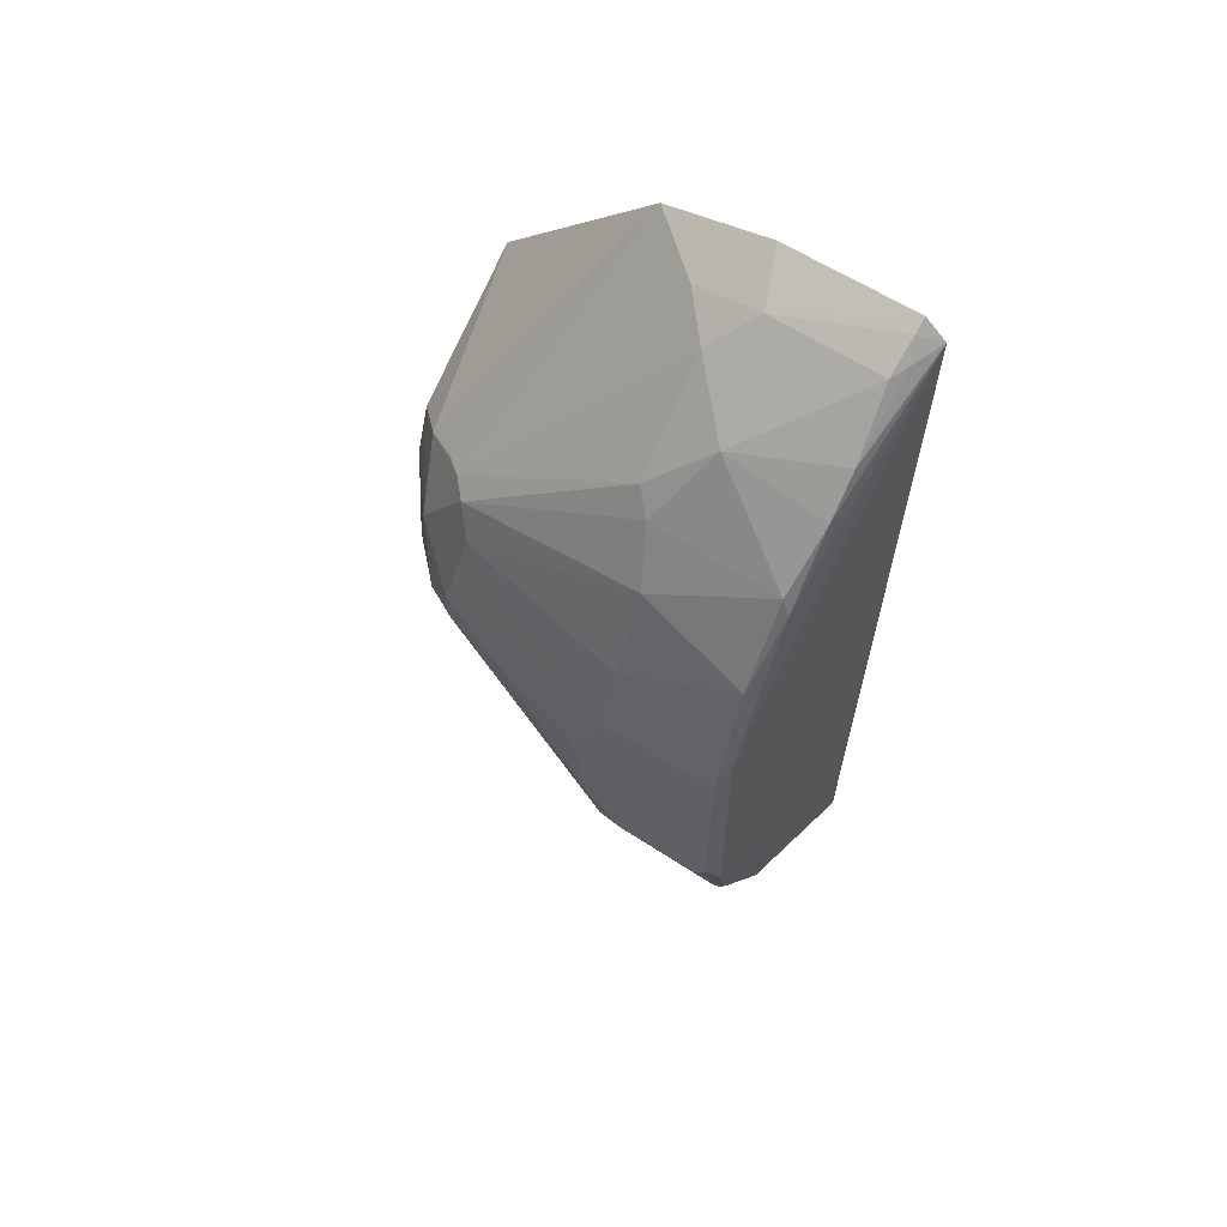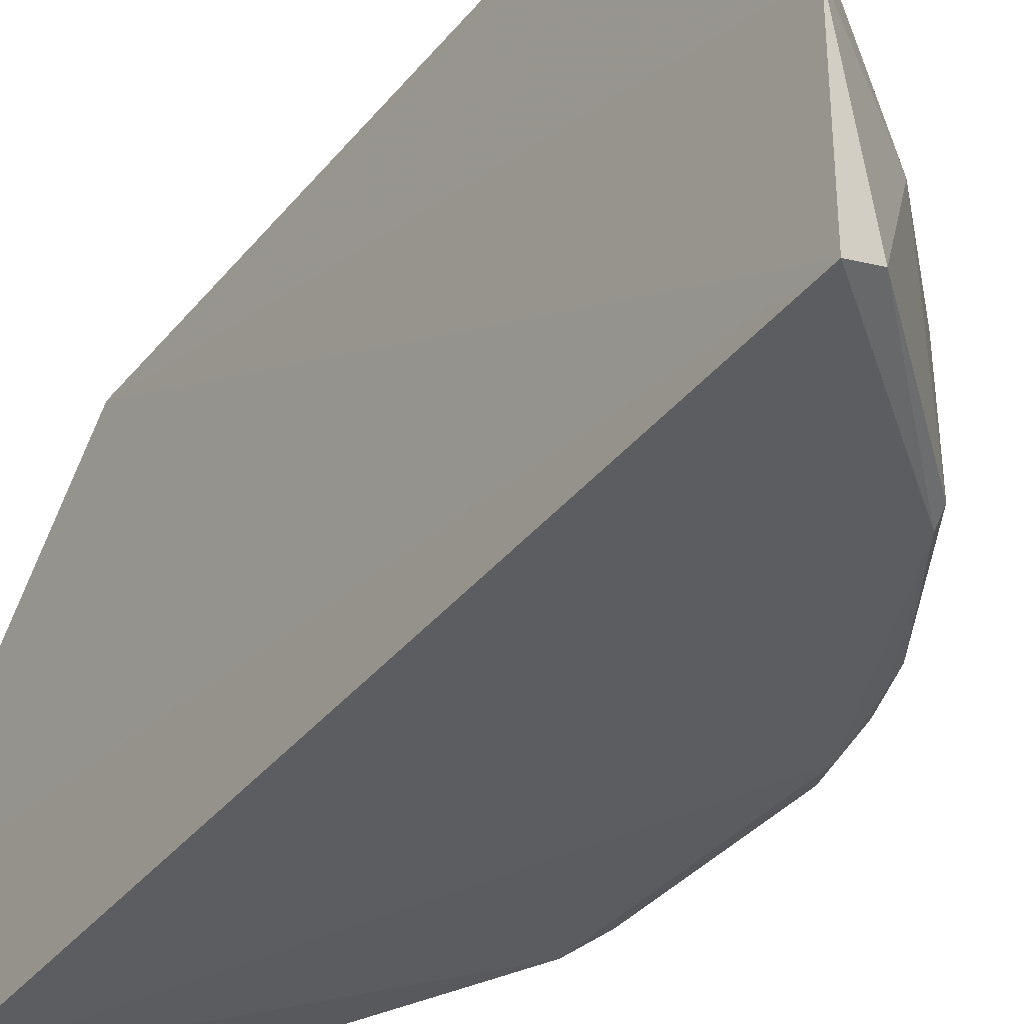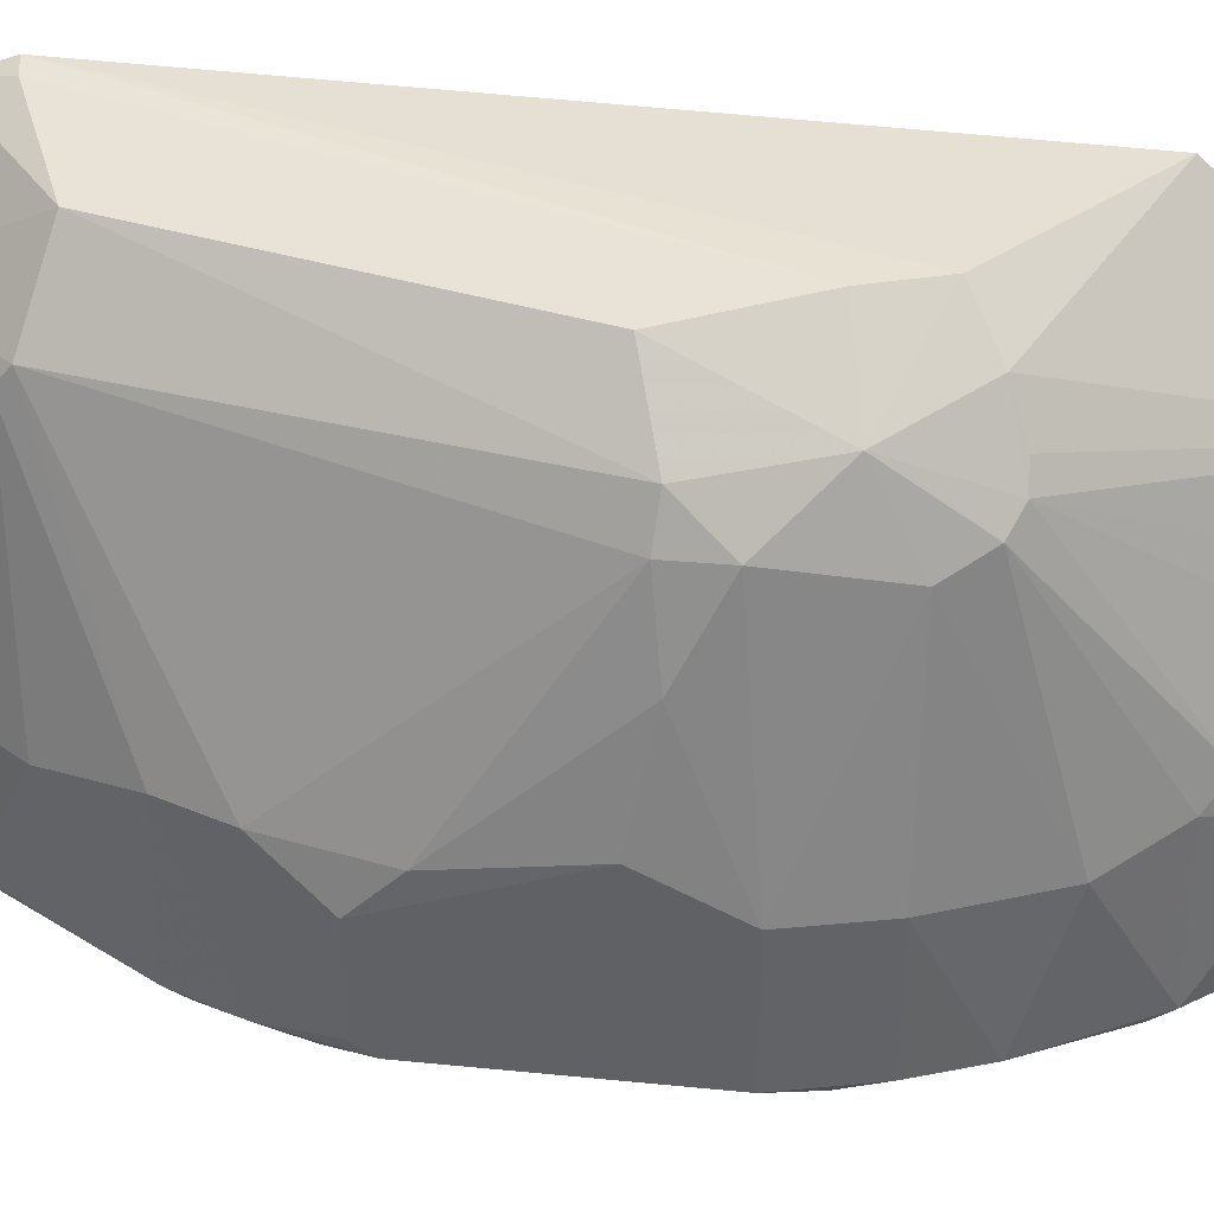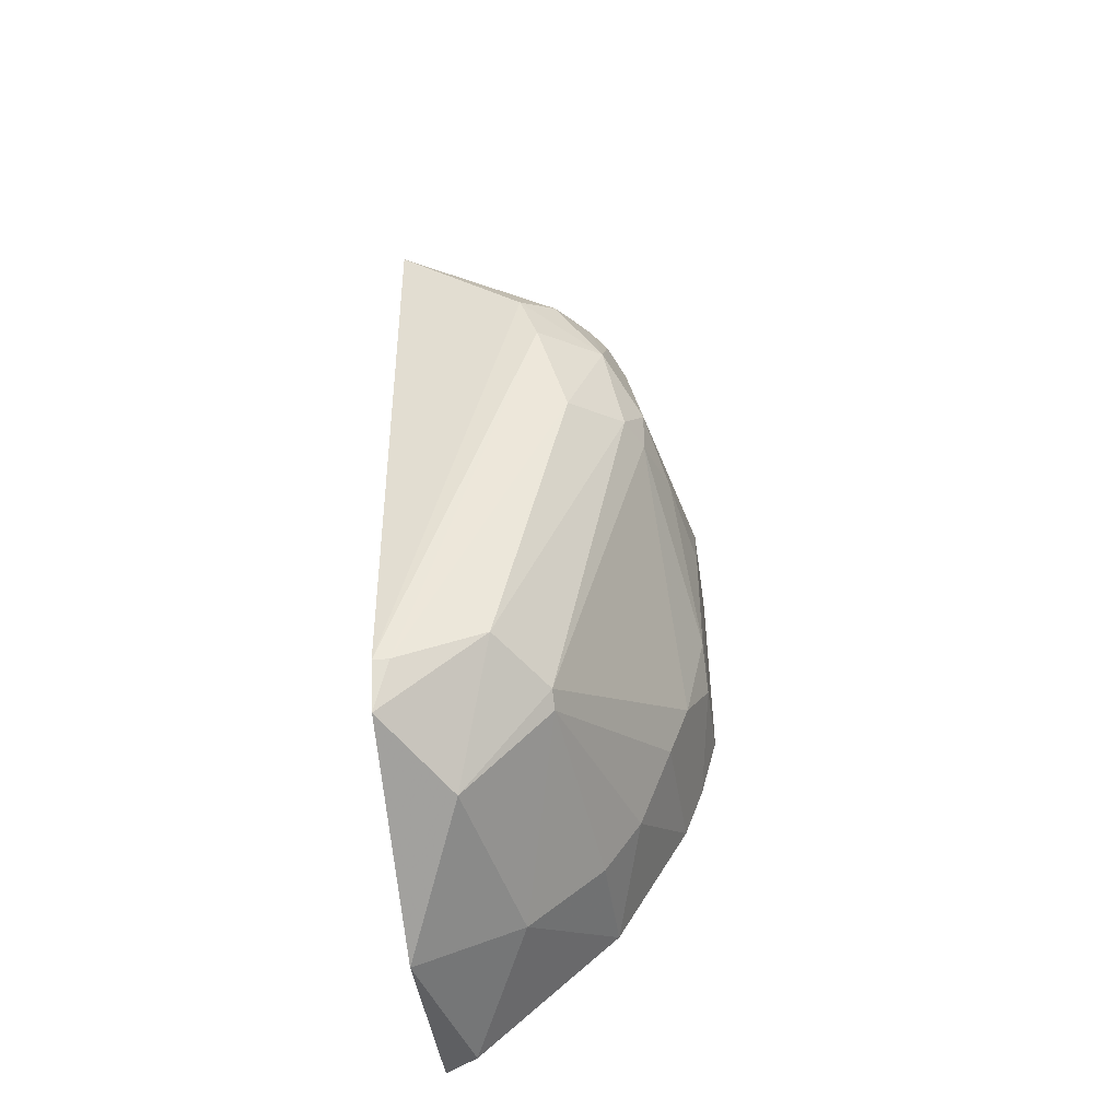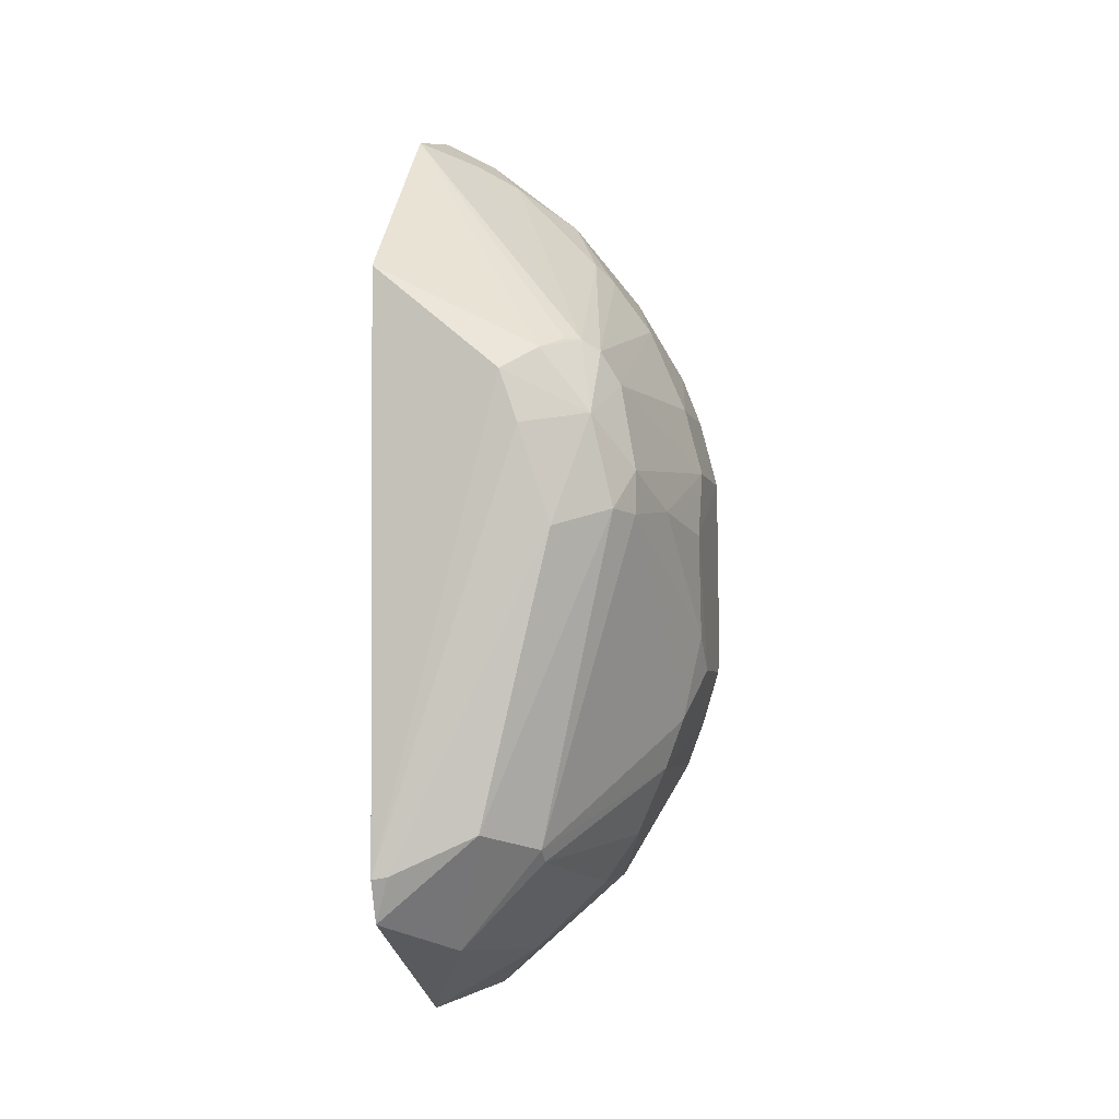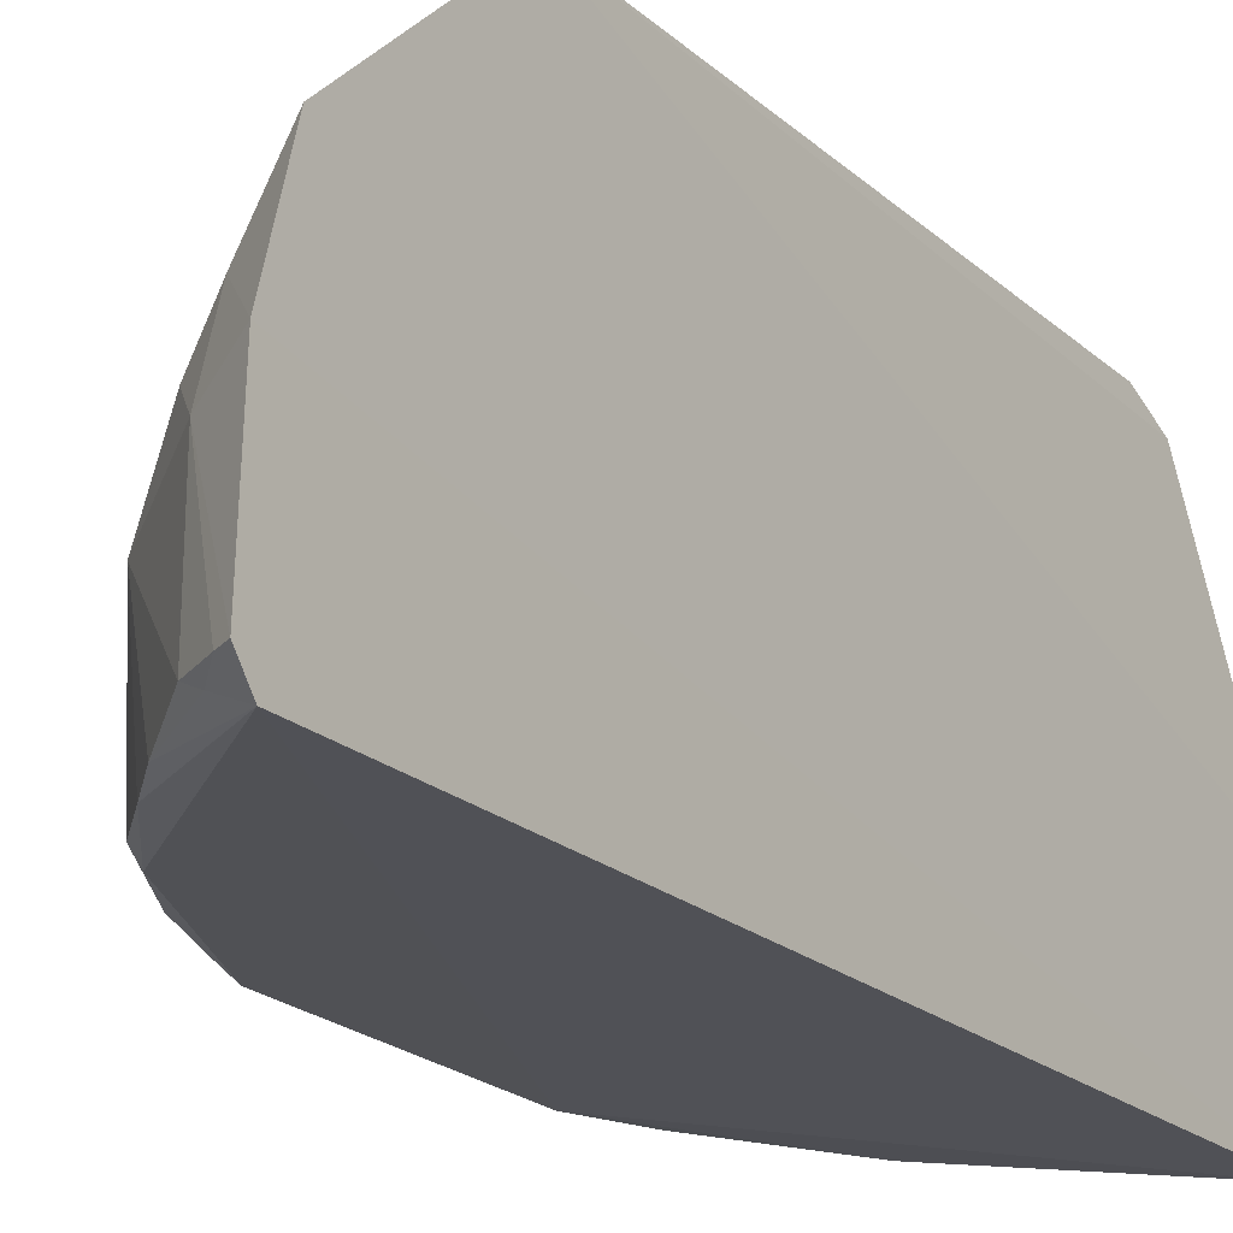
<metadata>
{"format":"obj","ext":"obj","renderer":"f3d","projection":"perspective","resolution":1024,"background":"white","views":[{"elev":62.2,"azim":-56.9,"up":"+Z"},{"elev":-37.2,"azim":145.7,"up":"+Y"},{"elev":39.4,"azim":-82.3,"up":"+Y"},{"elev":-44.8,"azim":-172.1,"up":"+Z"},{"elev":-4.2,"azim":-167.5,"up":"+Z"},{"elev":-21.7,"azim":33.5,"up":"+Y"}]}
</metadata>
<code>
v -0.008112 0.01279 0.01528
v -0.008177 0.007792 0.01481
v -0.008115 0.00804 -0.01488
v -0.008137 0.01397 -0.01492
v -0.01713 0.01336 0.001054
v -0.008063 0.02135 0.009056
v -0.008165 0.008488 0.01538
v -0.01664 0.008189 -0.004052
v -0.01476 0.01848 0.006579
v -0.01585 0.008528 0.007237
v -0.01297 0.01847 -0.00958
v -0.008091 0.01625 0.01438
v -0.01257 0.008257 0.01179
v -0.01707 0.008488 0.003303
v -0.01648 0.01275 -0.005152
v -0.01364 0.008518 -0.01074
v -0.01536 0.01953 0.001441
v -0.008281 0.02174 -0.009957
v -0.01323 0.02055 0.006424
v -0.009703 0.008531 0.01449
v -0.01412 0.01273 0.01
v -0.01713 0.008867 -0.003468
v -0.0166 0.008229 0.004456
v -0.01649 0.01216 0.005551
v -0.01134 0.01273 -0.01298
v -0.01479 0.01216 -0.009085
v -0.01374 0.008247 -0.01029
v -0.01591 0.01854 0.002733
v -0.01588 0.01848 0.001336
v -0.008262 0.02114 -0.01136
v -0.01147 0.02101 -0.008615
v -0.01425 0.01896 0.006897
v -0.01279 0.02159 0.003936
v -0.01147 0.008279 0.01291
v -0.008624 0.008491 0.01514
v -0.01421 0.008505 0.01006
v -0.01079 0.01328 0.0134
v -0.01713 0.008488 -0.002926
v -0.01713 0.01159 -0.003468
v -0.01595 0.008488 -0.006844
v -0.01649 0.008498 0.005551
v -0.01432 0.008235 0.009551
v -0.01707 0.01217 0.003303
v -0.01529 0.01215 0.008345
v -0.01024 0.01851 -0.01242
v -0.009169 0.008501 -0.01471
v -0.01586 0.01274 -0.006802
v -0.01364 0.01215 -0.01073
v -0.01475 0.02 0.004395
v -0.01533 0.01797 0.00556
v -0.01296 0.01898 -0.009179
v -0.01653 0.0163 0.001617
v -0.008775 0.02164 -0.009874
v -0.01383 0.0195 0.006852
v -0.01221 0.02158 0.005628
v -0.01373 0.02114 0.0007974
v -0.009183 0.008267 0.0146
v -0.009683 0.01215 0.01449
v -0.01252 0.01157 0.01228
v -0.009594 0.01436 0.01398
v -0.01357 0.01332 0.01056
v -0.01711 0.01276 -0.002342
v -0.01657 0.008488 -0.005192
v -0.01599 0.008257 -0.006321
f 6 3 4
f 7 2 3
f 7 3 1
f 8 3 2
f 12 1 3
f 12 3 6
f 19 12 6
f 22 14 5
f 23 14 8
f 23 8 2
f 27 3 8
f 29 28 17
f 30 18 6
f 30 6 4
f 34 13 2
f 35 2 7
f 38 8 14
f 38 14 22
f 39 22 5
f 40 16 27
f 40 26 16
f 41 23 10
f 41 14 23
f 41 10 24
f 42 23 2
f 42 2 13
f 42 13 36
f 42 36 10
f 42 10 23
f 43 5 14
f 43 41 24
f 43 14 41
f 44 21 9
f 44 24 10
f 44 36 21
f 44 10 36
f 45 25 11
f 45 4 25
f 45 30 4
f 45 31 30
f 46 25 4
f 46 4 3
f 46 16 25
f 46 27 16
f 46 3 27
f 47 11 26
f 47 26 40
f 47 39 15
f 48 25 16
f 48 16 26
f 48 26 11
f 48 11 25
f 49 17 28
f 49 32 19
f 49 9 32
f 50 49 28
f 50 9 49
f 50 44 9
f 50 24 44
f 50 43 24
f 50 28 43
f 51 29 17
f 51 15 29
f 51 47 15
f 51 11 47
f 51 17 31
f 51 45 11
f 51 31 45
f 52 28 29
f 52 43 28
f 52 5 43
f 53 18 30
f 53 30 31
f 53 33 18
f 54 32 12
f 54 12 19
f 54 19 32
f 55 19 6
f 55 6 18
f 55 18 33
f 55 49 19
f 55 33 49
f 56 31 17
f 56 49 33
f 56 17 49
f 56 53 31
f 56 33 53
f 57 34 2
f 57 20 34
f 57 35 20
f 57 2 35
f 58 35 7
f 58 7 1
f 58 20 35
f 59 36 13
f 59 21 36
f 59 13 34
f 59 58 37
f 59 34 20
f 59 20 58
f 60 12 32
f 60 32 37
f 60 37 58
f 60 58 1
f 60 1 12
f 61 37 32
f 61 32 9
f 61 9 21
f 61 59 37
f 61 21 59
f 62 29 15
f 62 15 39
f 62 52 29
f 62 39 5
f 62 5 52
f 63 38 22
f 63 22 39
f 63 47 40
f 63 39 47
f 63 8 38
f 64 40 27
f 64 27 8
f 64 63 40
f 64 8 63

</code>
